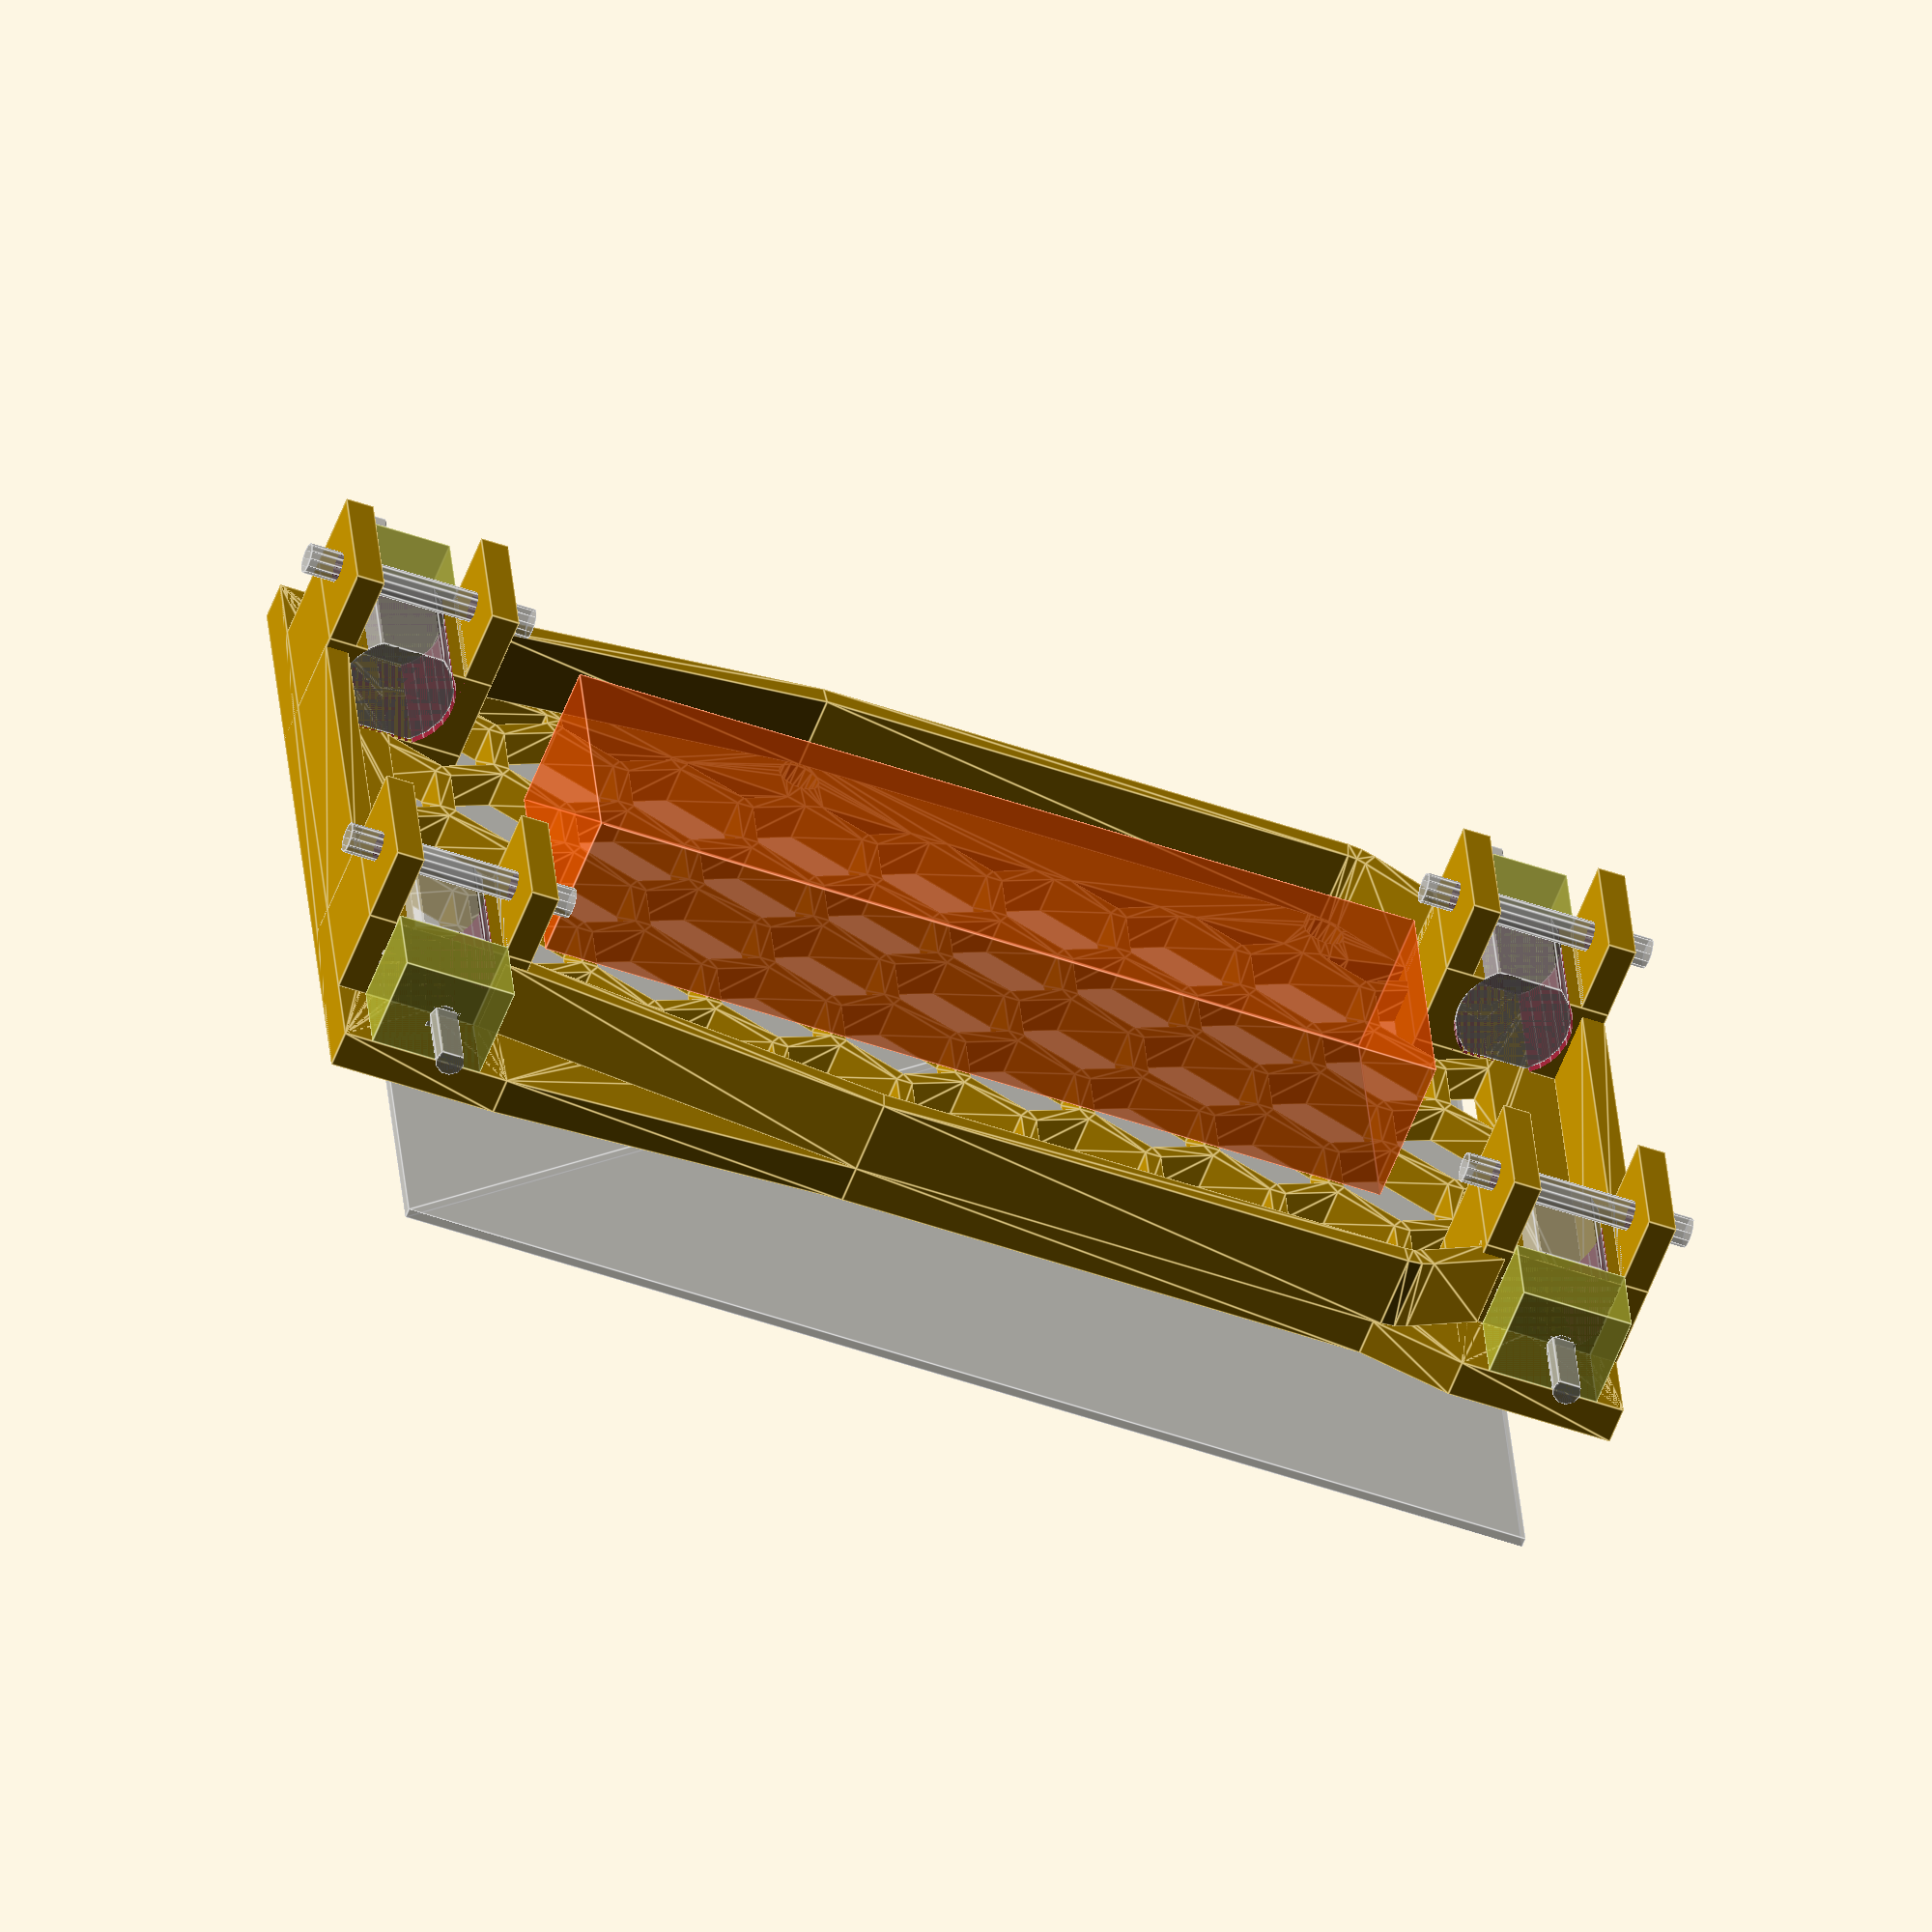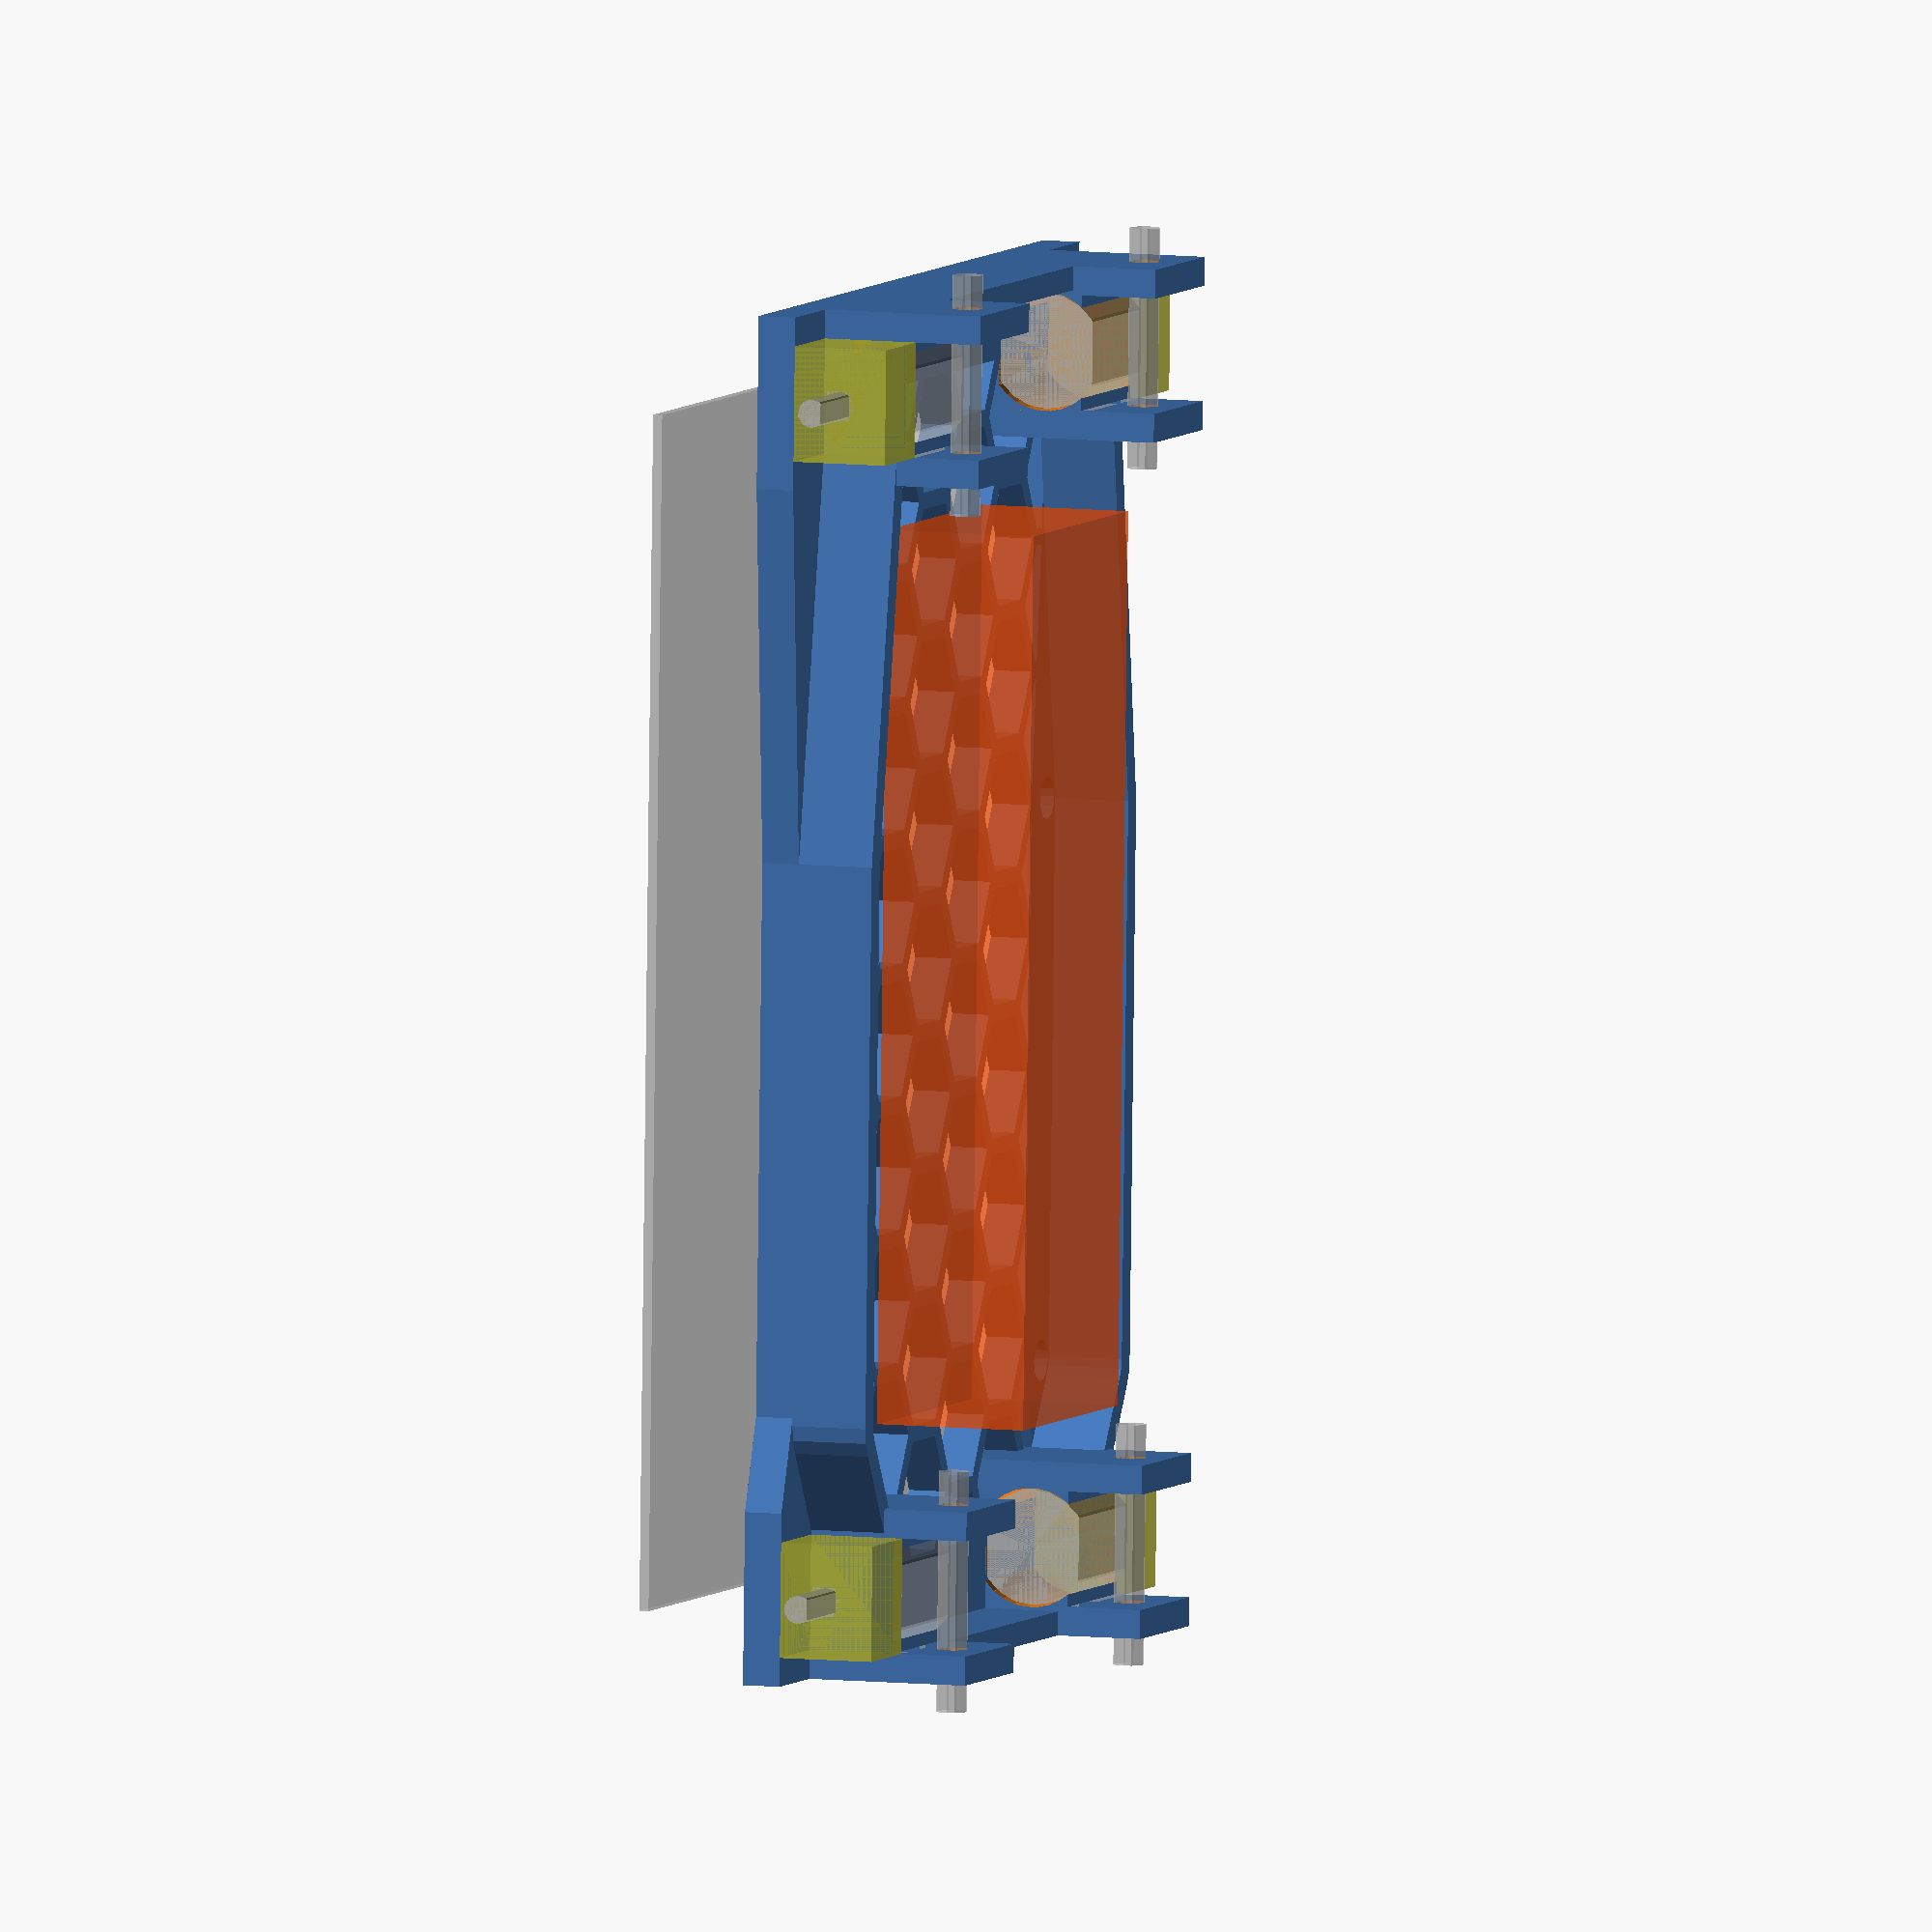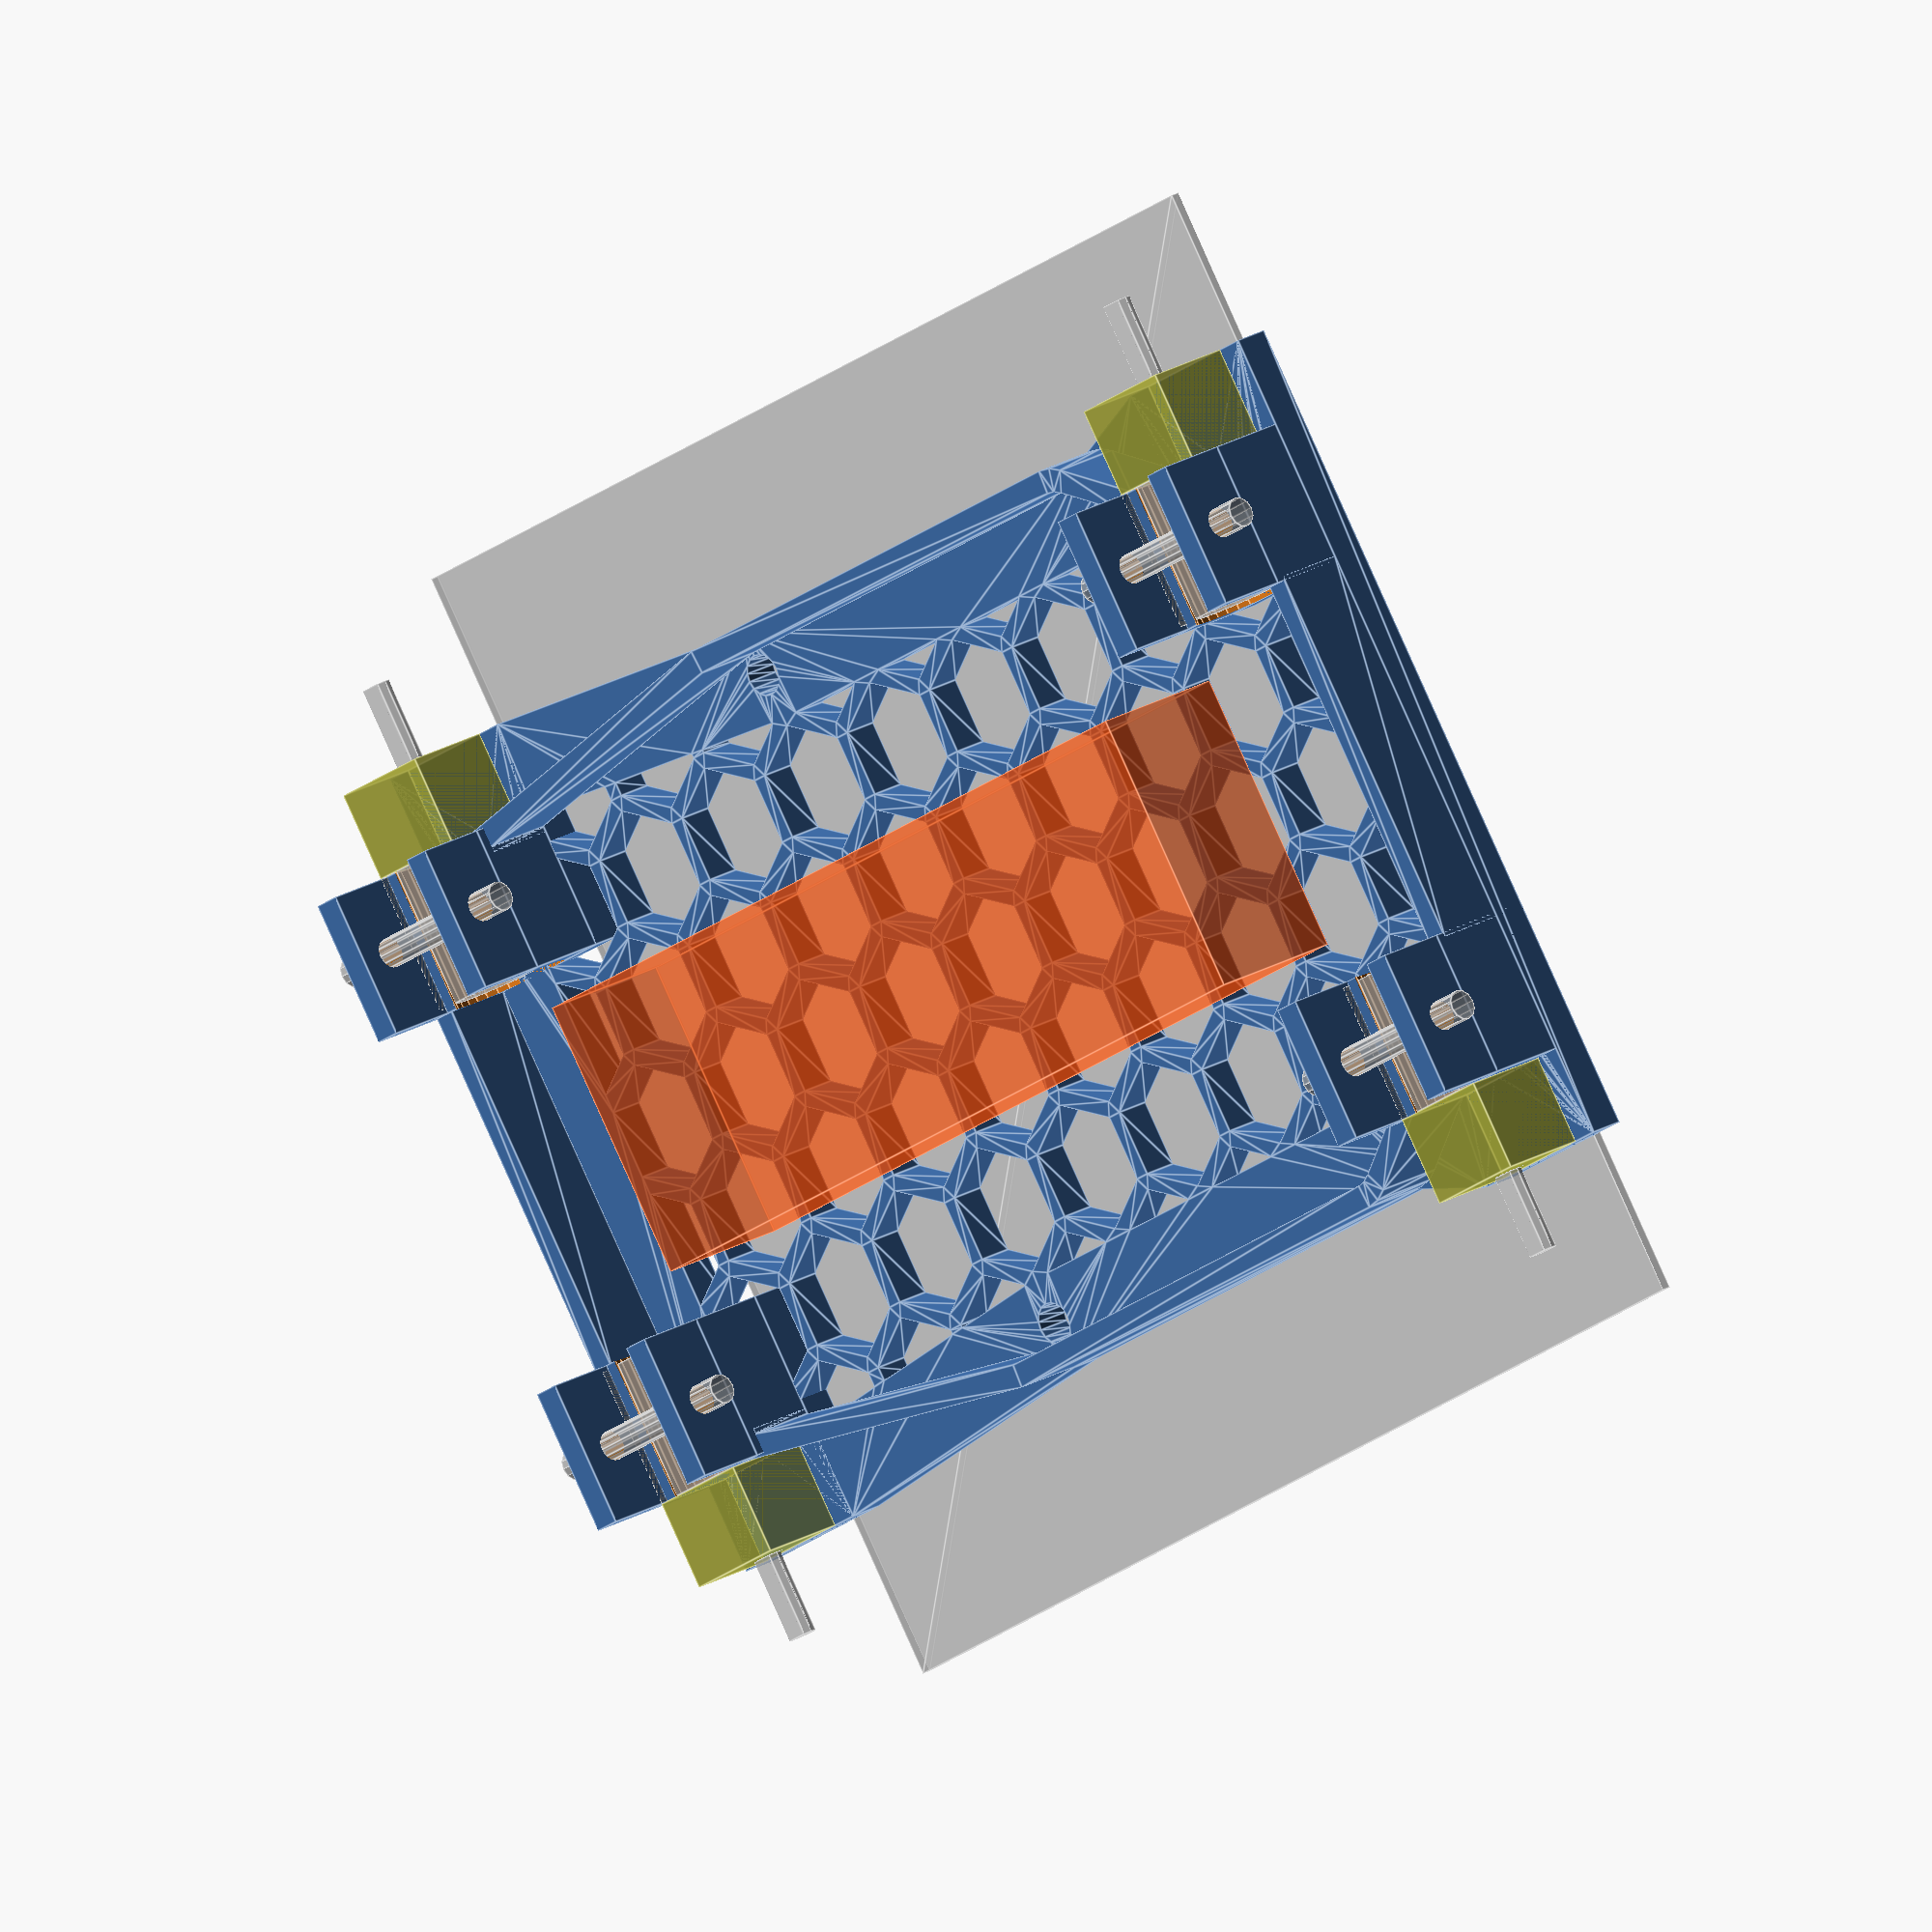
<openscad>
// body_frame.scad
//
// Main body of a small mecanum-wheeled rover.
//
// By Gregg Christopher, 2015
// This file is public domain. 

slop = 0.01;

ps = 0.1 * 25.4; // 0.1 inch DIP package pin spacing.

frame_w = 90; // Width of the frame body

hub_motor_distance = 12;
wheel_attachment_thickness = 10.3945;
wheel_distance = hub_motor_distance + wheel_attachment_thickness/2; // Distance of center of wheel from base of motor shaft.

frame_thickness = 4; // Thickness of frame body and wall thickness

// Hole for a 6-32 screw. Many offets are in terms of DIP package pin spacings because
// the main purpose of these screw holes is to line up with the electronics holder board. 
module screw_hole_6_32() {
  translate([0.5 * ps, 0.5 * ps])
  circle(r = 10/2, $fn = 20);
}

// Preview a common tiny gearmotor shape
module motor_preview() {
  // Keyed shaft
  color([0.7, 0.7, 0.7, 0.7])
  %intersection() {
    cylinder(r = 1.5, h = 9, $fn = 10);
    translate([-1.5, -1.5, 0]) cube([3, 2.5, 9]);
  }

  // Gear box
  color([0.7, 0.7, 0.2, 0.7])
  translate([-6, -5, -9.5]) %cube([12, 10, 9.5]);
    
  // Motor body
  color([0.7, 0.7, 0.7, 0.7])
  translate([0, 0, -24.5])
  %intersection() {
    cylinder(r = 6, h = 15, $fn = 20);
    translate([-6, -5, 0]) cube([12, 10, 15]);
  }
}

// Preview space taken by a common volume for a small RC battery. 
module battery_preview() {
  translate([0, 0, 8])
  %cube([30, 93, 16], center=true);
}

// Parameters used for motor holder brackets. 
holder_bracket_thickness = 3;
screw_4_40_r = 1.6;
screw_4_40_nut_r = 3.9;
screw_4_40_washer_r = 4.0;


// Motor holder bracket that tightens using a 1" 4-40 screw
module motor_holder() {
  translate([0, -6 - holder_bracket_thickness, 0])
  cube([25, 12 + 2*holder_bracket_thickness, frame_thickness]);

  translate([9.5, -6 - holder_bracket_thickness, frame_thickness])
  difference() {
    cube([15.5, 12 + 2*holder_bracket_thickness, 9]);
    intersection() {
      translate([0, 6 + holder_bracket_thickness, 5]) rotate([0, 90, 0]) cylinder(r = 6.2, h = 16, $fn = 30);
      translate([0, holder_bracket_thickness-.2, 0]) cube([16, 12.4, 10]);
    }
  }
  
  difference() {
    union() {
      translate([9.5, -6 - holder_bracket_thickness, frame_thickness + 9])
      cube([15.5, holder_bracket_thickness, 8]);
      
      translate([9.5, 6, frame_thickness + 9])
      cube([15.5, holder_bracket_thickness, 8]);
    }
    
    translate([9.5 + 15/2, -12.5, 13 + frame_thickness]) rotate([-90, 0, 0]) cylinder(r = screw_4_40_r, h = 25, $fn = 20);
  }
  
  %translate([9.5 + 15/2, -12.5, 13 + frame_thickness]) rotate([-90, 0, 0]) cylinder(r = screw_4_40_r, h = 25, $fn = 12);
  
  translate([0, 0, 5 + frame_thickness])
  rotate([90, 0, -90])
  motor_preview();
}


// Preview square dimensions of the wheelbase. 
translate([0, 0, -5])
%square([frame_w + 2*wheel_distance, frame_w + 2*wheel_distance], center = true);

// Preview the battery position and size
translate([0, 0, frame_thickness+slop])
color([1, .3, 0, 0.5]) battery_preview();

// Parameters used to build the frame shape.
main_strut_w = 10;
minor_strut_w = 4;

minor_strut_x_count = 2;
minor_strut_y_count = 4;

inner_x = frame_w - main_strut_w*2 + minor_strut_w;
inner_y = frame_w + 2*wheel_distance + 2*6 + 2*holder_bracket_thickness - main_strut_w*2 + minor_strut_w;


electronics_holder_x = 0;
electronics_holder_y = -5;

support_frame_thickness = 2.5;

cutout_r = 7;
cutout_spacing = 8;

// 2D outline of the base of the frame.
module base_outline() {
  hull() {
    translate([electronics_holder_x, electronics_holder_y]) {
      translate([14*ps, 7*ps]) screw_hole_6_32();
      translate([14*ps, -16*ps]) screw_hole_6_32();
      translate([-15*ps, 7*ps]) screw_hole_6_32();
      translate([-15*ps, -16*ps]) screw_hole_6_32();
    }
  }
  
  hull() {
    translate([electronics_holder_x, electronics_holder_y]) {
      translate([14*ps, 7*ps]) screw_hole_6_32();
      translate([-15*ps, 7*ps]) screw_hole_6_32();
    }
    translate([-frame_w/2, frame_w/2 + wheel_distance - 6 - holder_bracket_thickness, 0])
    square([frame_w, 12 + 2*holder_bracket_thickness]);
  }

  hull() {
    translate([electronics_holder_x, electronics_holder_y]) {
      translate([14*ps, -16*ps]) screw_hole_6_32();
      translate([-15*ps, -16*ps]) screw_hole_6_32();
    }
    translate([-frame_w/2, -frame_w/2 - wheel_distance - 6 - holder_bracket_thickness, 0])
    square([frame_w, 12 + 2*holder_bracket_thickness]);
  }
}

// 2D outline of the frame walls.
module frame_outline() {
  hull() {
    translate([electronics_holder_x, electronics_holder_y]) {
      translate([14*ps, 7*ps]) screw_hole_6_32();
      translate([14*ps, -16*ps]) screw_hole_6_32();
      translate([-15*ps, 7*ps]) screw_hole_6_32();
      translate([-15*ps, -16*ps]) screw_hole_6_32();
    }
  }
  
  hull() {
    translate([electronics_holder_x, electronics_holder_y]) {
      translate([14*ps, 7*ps]) screw_hole_6_32();
      translate([-15*ps, 7*ps]) screw_hole_6_32();
    }
    translate([-frame_w/2 + 9.5, frame_w/2 + wheel_distance - 6 - holder_bracket_thickness, 0])
    square([frame_w - 19, support_frame_thickness]);
  }

  hull() {
    translate([electronics_holder_x, electronics_holder_y]) {
      translate([14*ps, -16*ps]) screw_hole_6_32();
      translate([-15*ps, -16*ps]) screw_hole_6_32();
    }
    translate([-frame_w/2 + 9.5, -frame_w/2 - wheel_distance + 6 + holder_bracket_thickness - support_frame_thickness, 0])
    square([frame_w -19, support_frame_thickness]);
  }
}

// Construct the rover frame.
module body_frame() {
  translate([frame_w/2, frame_w/2 + wheel_distance, 0])
  rotate([0, 0, 180])
  motor_holder();
  
  translate([frame_w/2, -frame_w/2 - wheel_distance, 0])
  rotate([0, 0, 180])
  motor_holder();
  
  translate([-frame_w/2, frame_w/2 + wheel_distance, 0])
  motor_holder();
  
  translate([-frame_w/2, -frame_w/2 - wheel_distance, 0])
  motor_holder();
  
  linear_extrude(height = frame_thickness, convexity = 20)
  difference() {
    base_outline();
    intersection() {
      offset(r = -main_strut_w) base_outline();
      for(ii = [-10: 1: 10]) { // Y = rows
        for(jj = [-10: 1: 10]) { // X = columns
          if(jj%2 == 0) {
            translate([jj*(cutout_spacing + cutout_spacing*sin(30)), ii*2*(cutout_spacing*cos(30))])
            circle(r = cutout_r, $fn = 6);
          } else {
            translate([jj*(cutout_spacing + cutout_spacing*sin(30)), (ii*2+1)*(cutout_spacing*cos(30)), 0])
            circle(r = cutout_r, $fn = 6);
          }
        }
      }
    }
    
    translate([electronics_holder_x, electronics_holder_y]) {
      translate([14.5*ps, 7.5*ps]) circle(r = 4.4/2, $fn = 16);
      translate([-14.5*ps, 7.5*ps]) circle(r = 4.4/2, $fn = 16);
      translate([14.5*ps, -15.5*ps]) circle(r = 4.4/2, $fn = 16);
      translate([-14.5*ps, -15.5*ps]) circle(r = 4.4/2, $fn = 16);
    }
  }

  
  translate([0, 0, frame_thickness-slop])
  linear_extrude(height = 8, convexity = 20) {
    difference() {
      frame_outline();
      offset(r = -support_frame_thickness) frame_outline();
      square([frame_w-9.5-15, frame_w + wheel_distance*2], center=true);
    }
    translate([-frame_w/2 + 9.5 + 15, -frame_w/2 - wheel_distance - 6 - holder_bracket_thickness])
    square([frame_w - 2*(9.5 + 15), support_frame_thickness]);
    translate([-frame_w/2 + 9.5 + 15, frame_w/2 + wheel_distance + 6 + holder_bracket_thickness - support_frame_thickness])
    square([frame_w - 2*(9.5 + 15), support_frame_thickness]);
  }
}

body_frame();

</openscad>
<views>
elev=60.5 azim=265.4 roll=338.8 proj=o view=edges
elev=172.6 azim=182.0 roll=250.9 proj=o view=wireframe
elev=339.3 azim=236.4 roll=42.3 proj=o view=edges
</views>
